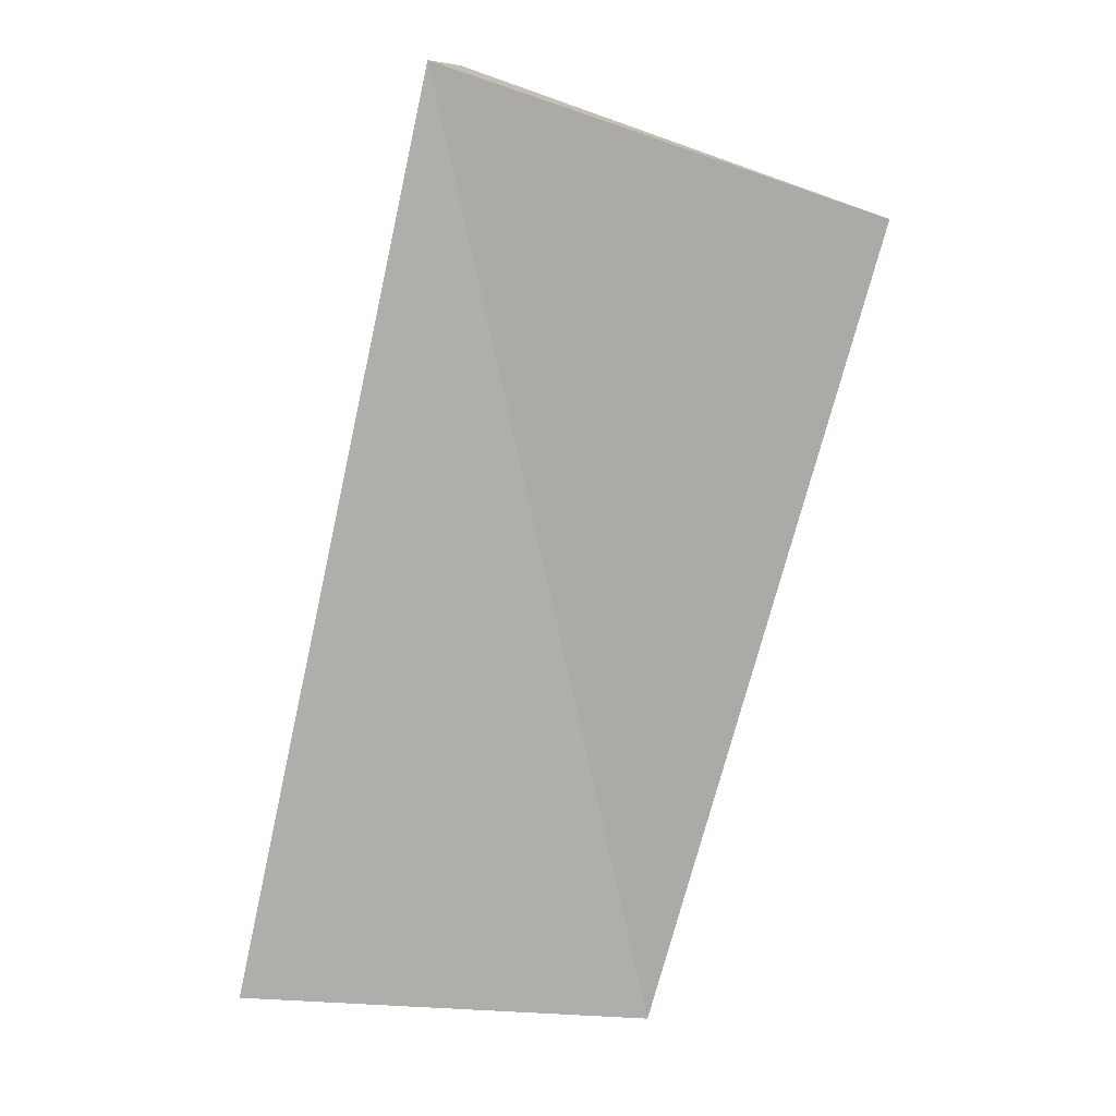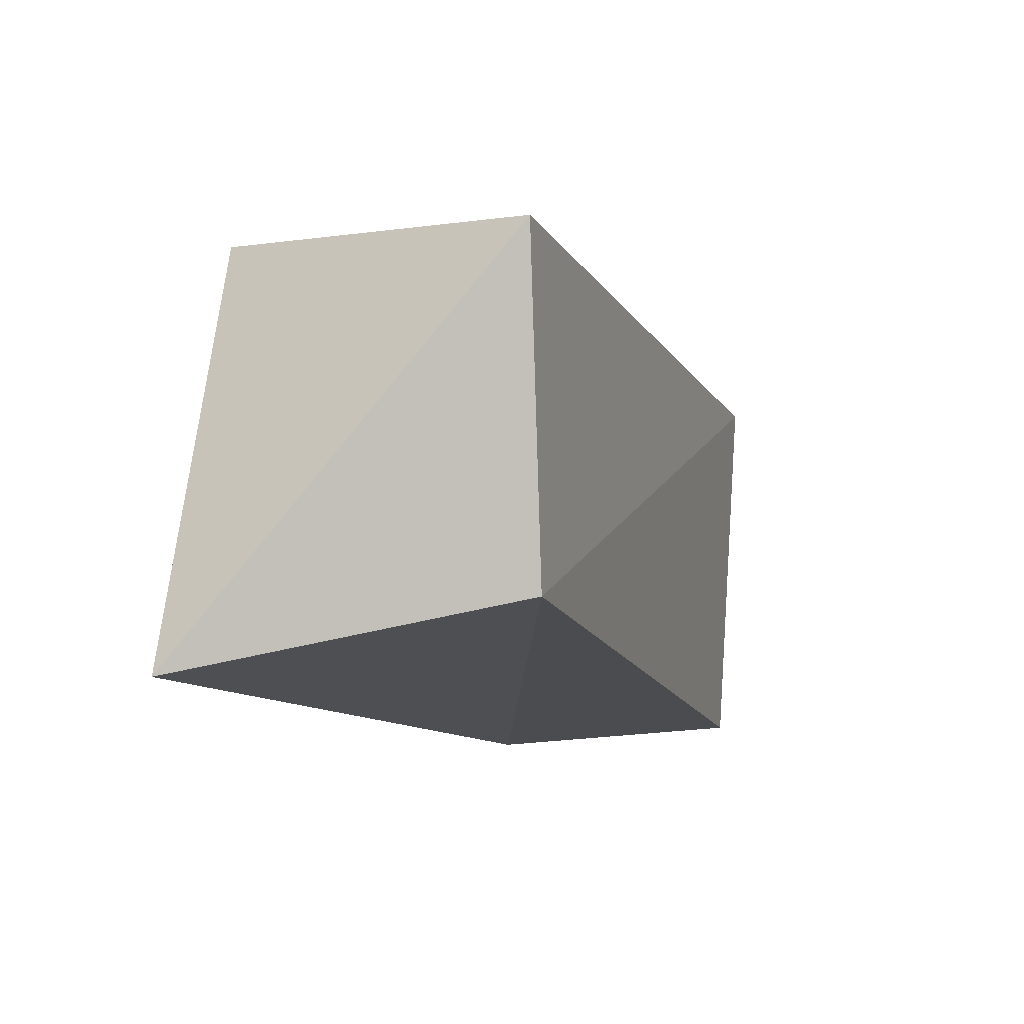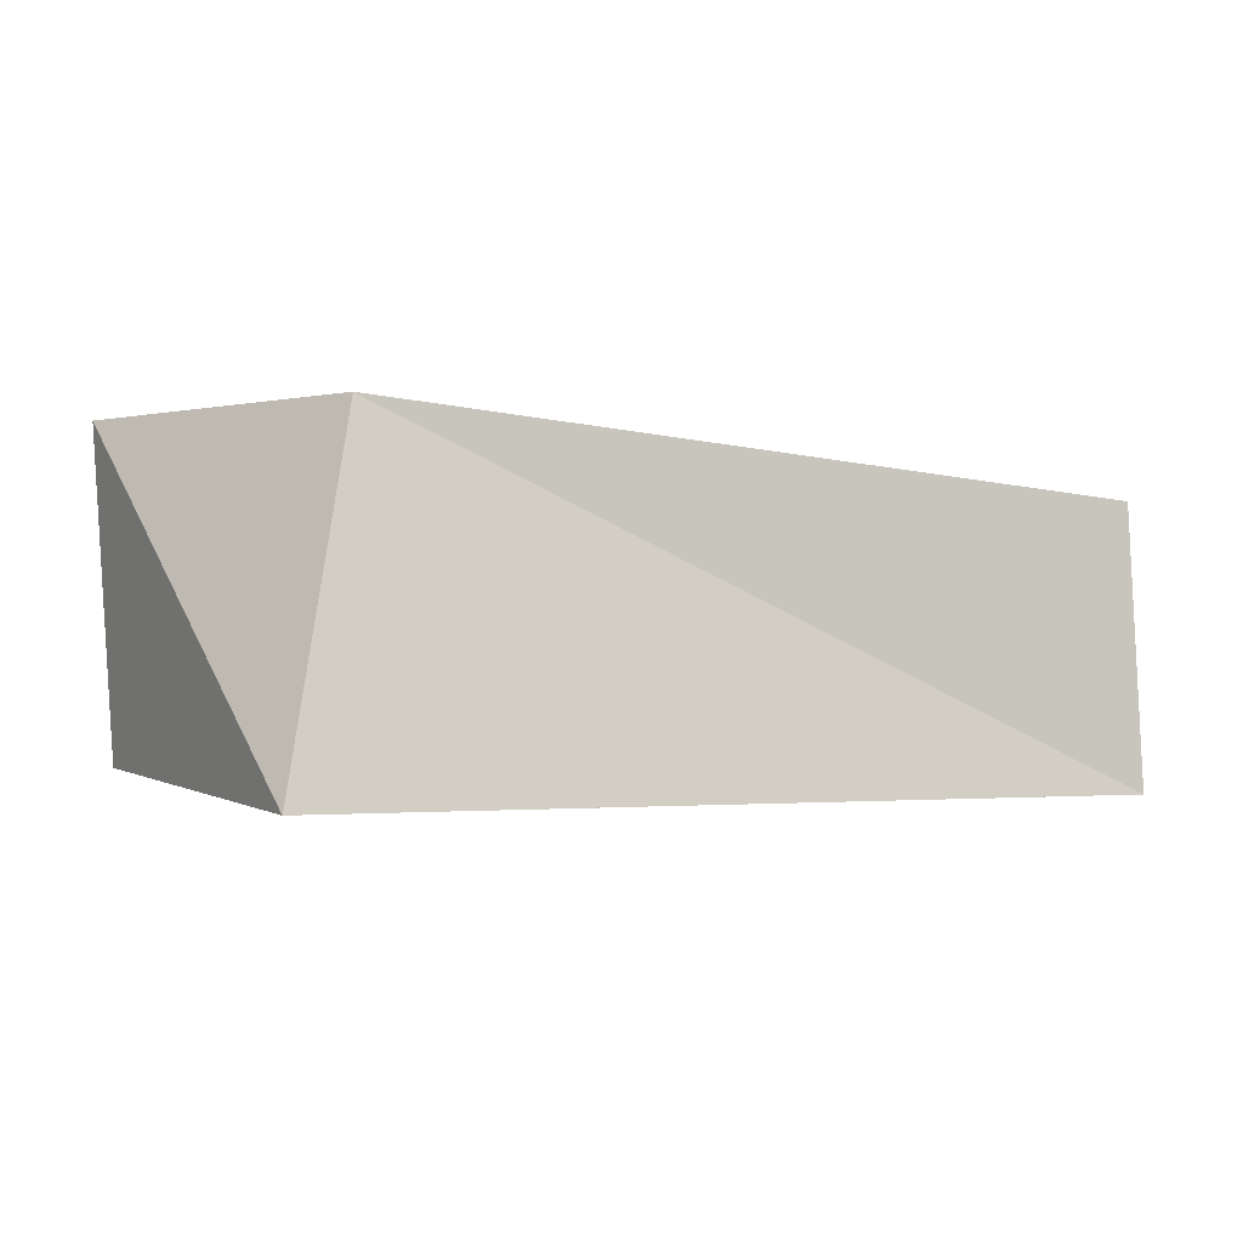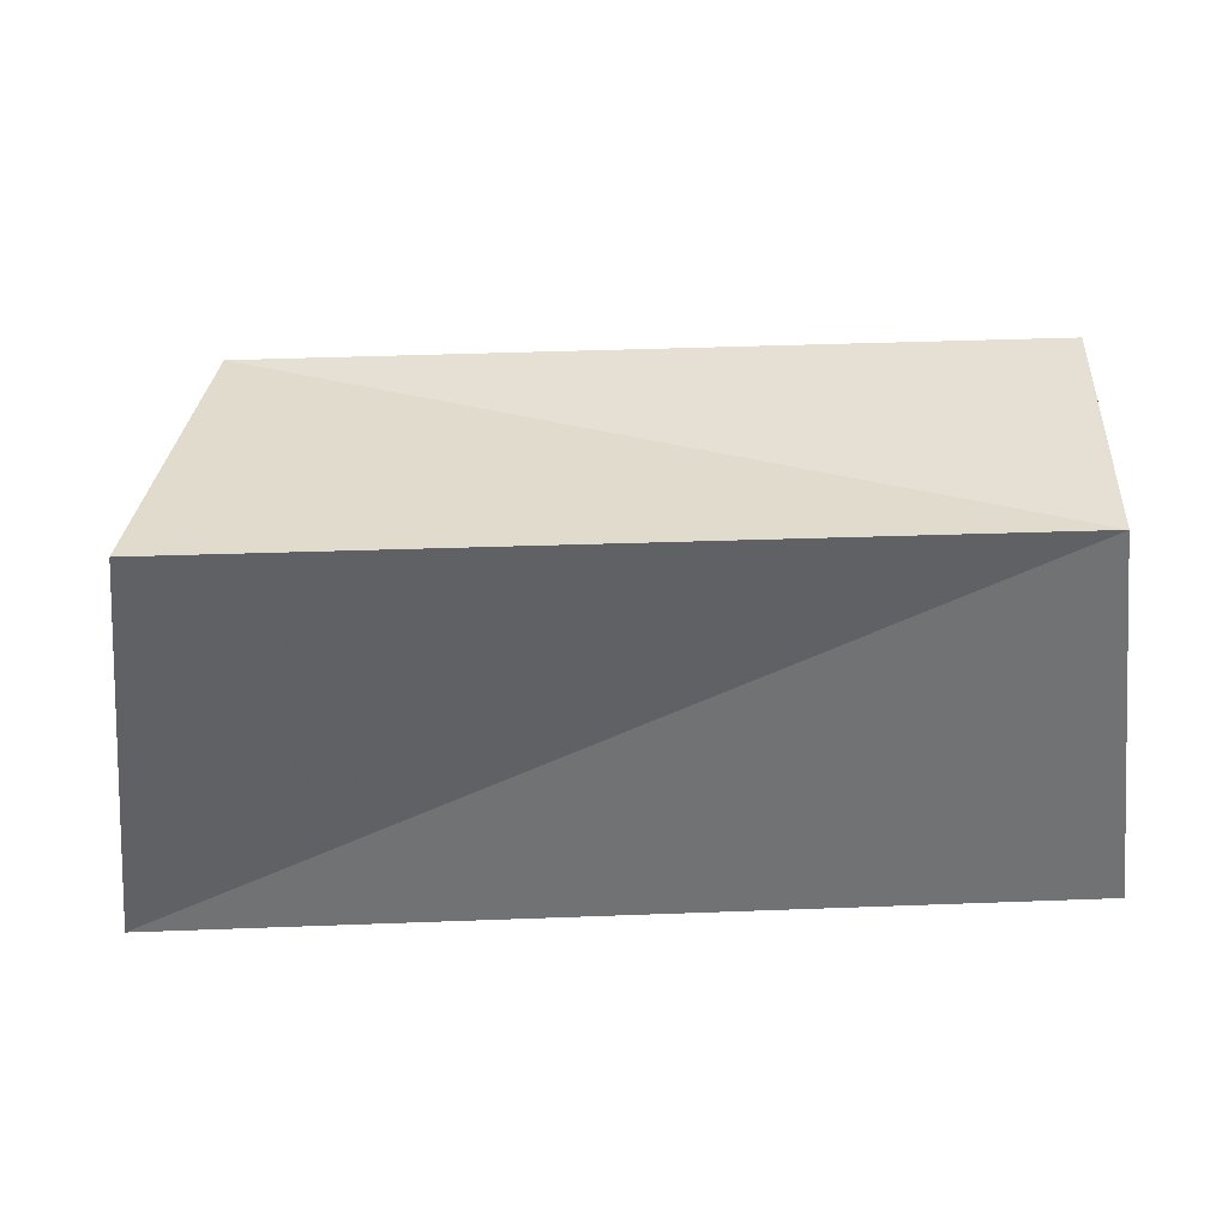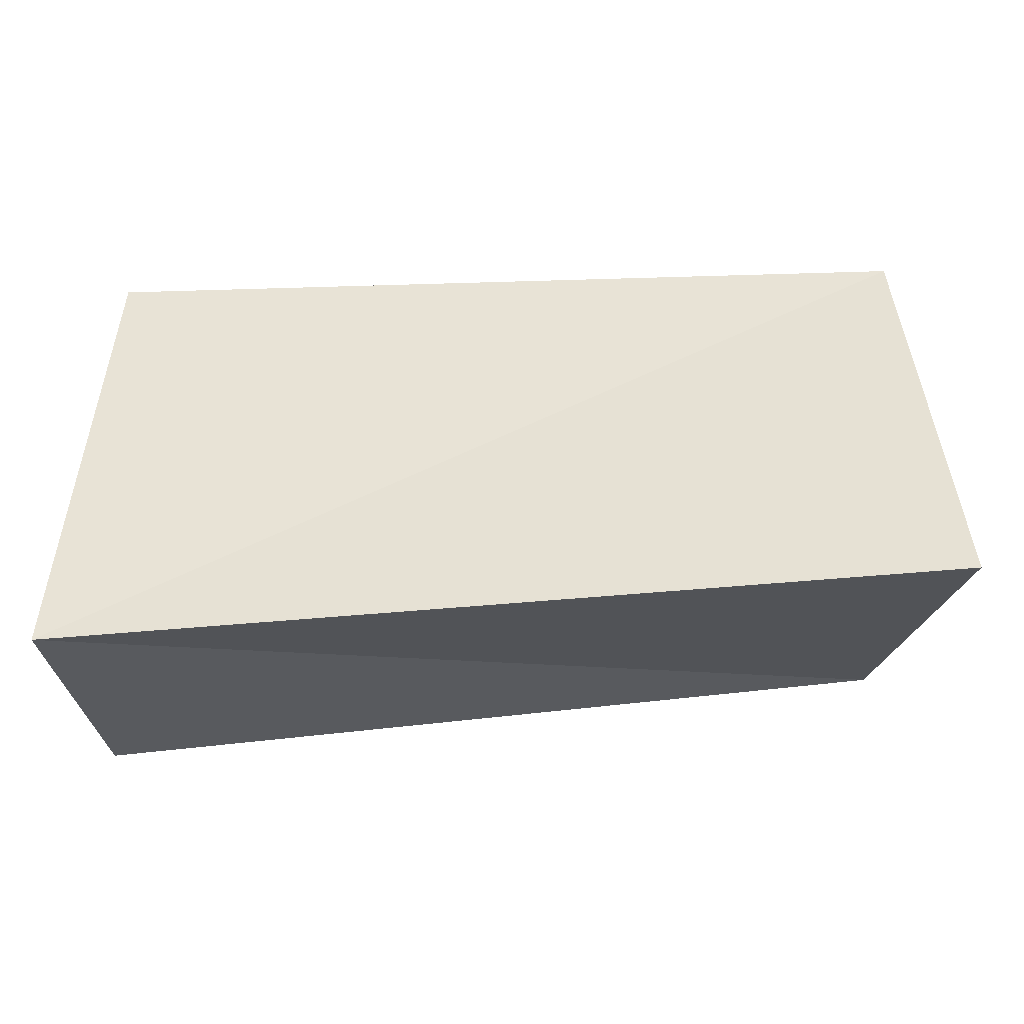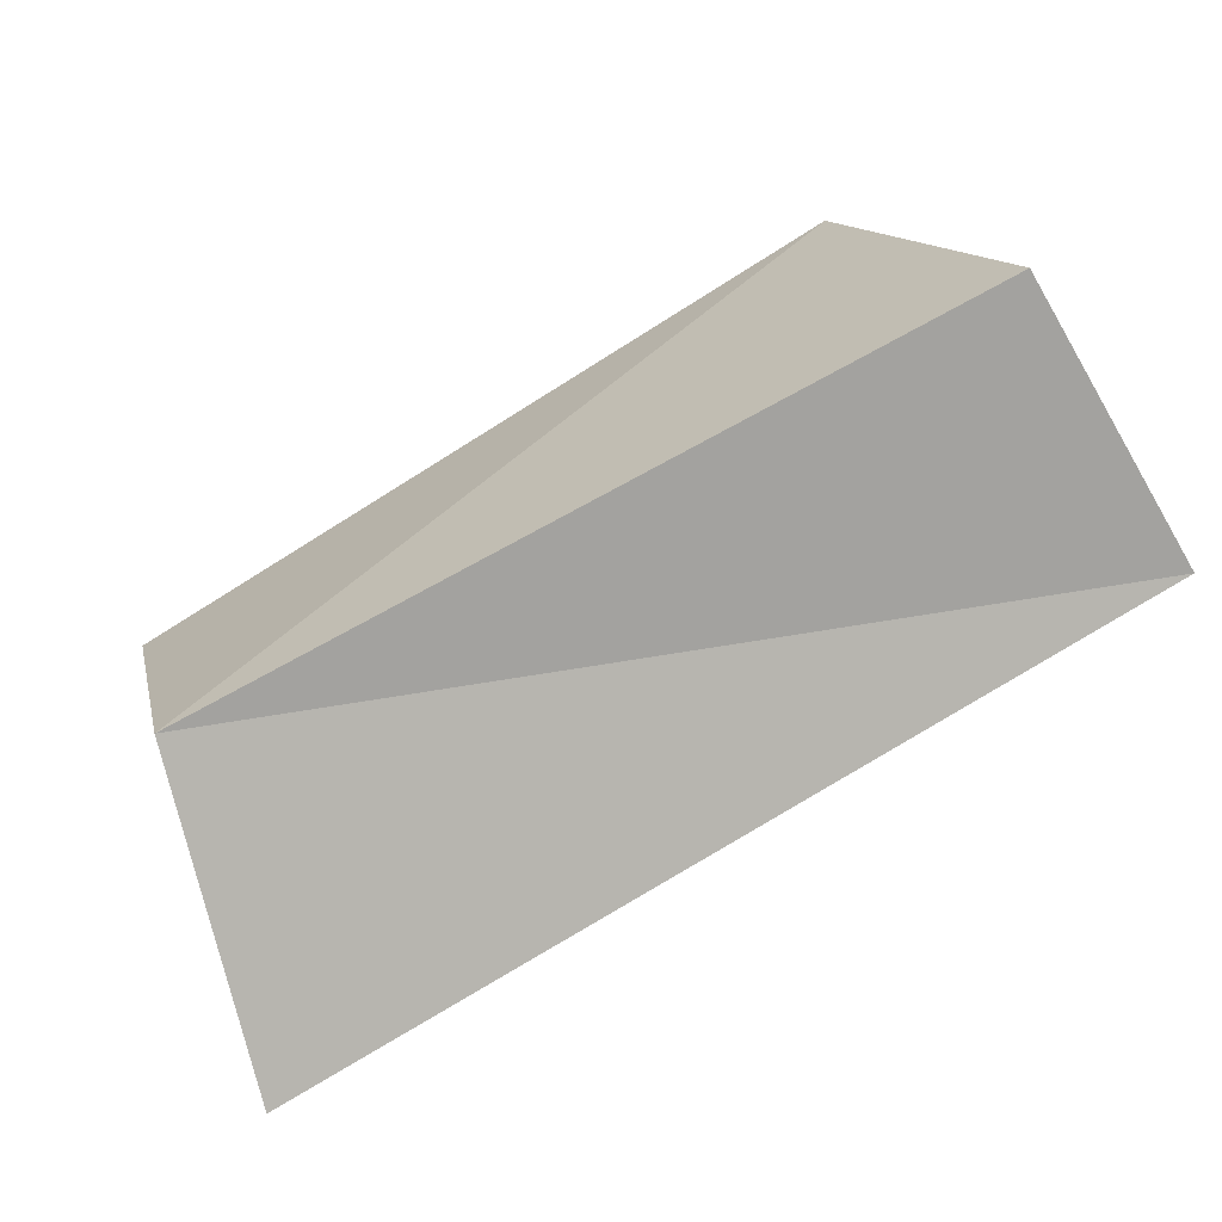
<metadata>
{"format":"obj","ext":"obj","renderer":"f3d","projection":"perspective","resolution":1024,"background":"white","views":[{"elev":-77.4,"azim":77.7,"up":"+Z"},{"elev":-10.9,"azim":-71.6,"up":"+Y"},{"elev":-5.0,"azim":-36.0,"up":"+Z"},{"elev":40.5,"azim":176.0,"up":"+Y"},{"elev":-34.0,"azim":-172.9,"up":"+Y"},{"elev":-72.4,"azim":31.2,"up":"+Y"}]}
</metadata>
<code>
v -0.04764 -0.01871 0.01991
v -0.0577 0.02251 0.02184
v 0.05861 -0.02539 0.01691
v 0.04371 0.02286 0.02364
v 0.05195 0.02894 -0.01991
v 0.05816 -0.02741 -0.01954
v -0.05372 0.02417 -0.01685
v -0.05947 -0.02751 -0.02225
f 1 2 8
f 6 1 8
f 8 2 7
f 7 6 8
f 1 4 2
f 3 1 6
f 3 4 1
f 2 4 7
f 5 6 7
f 7 4 5
f 5 3 6
f 4 3 5

</code>
